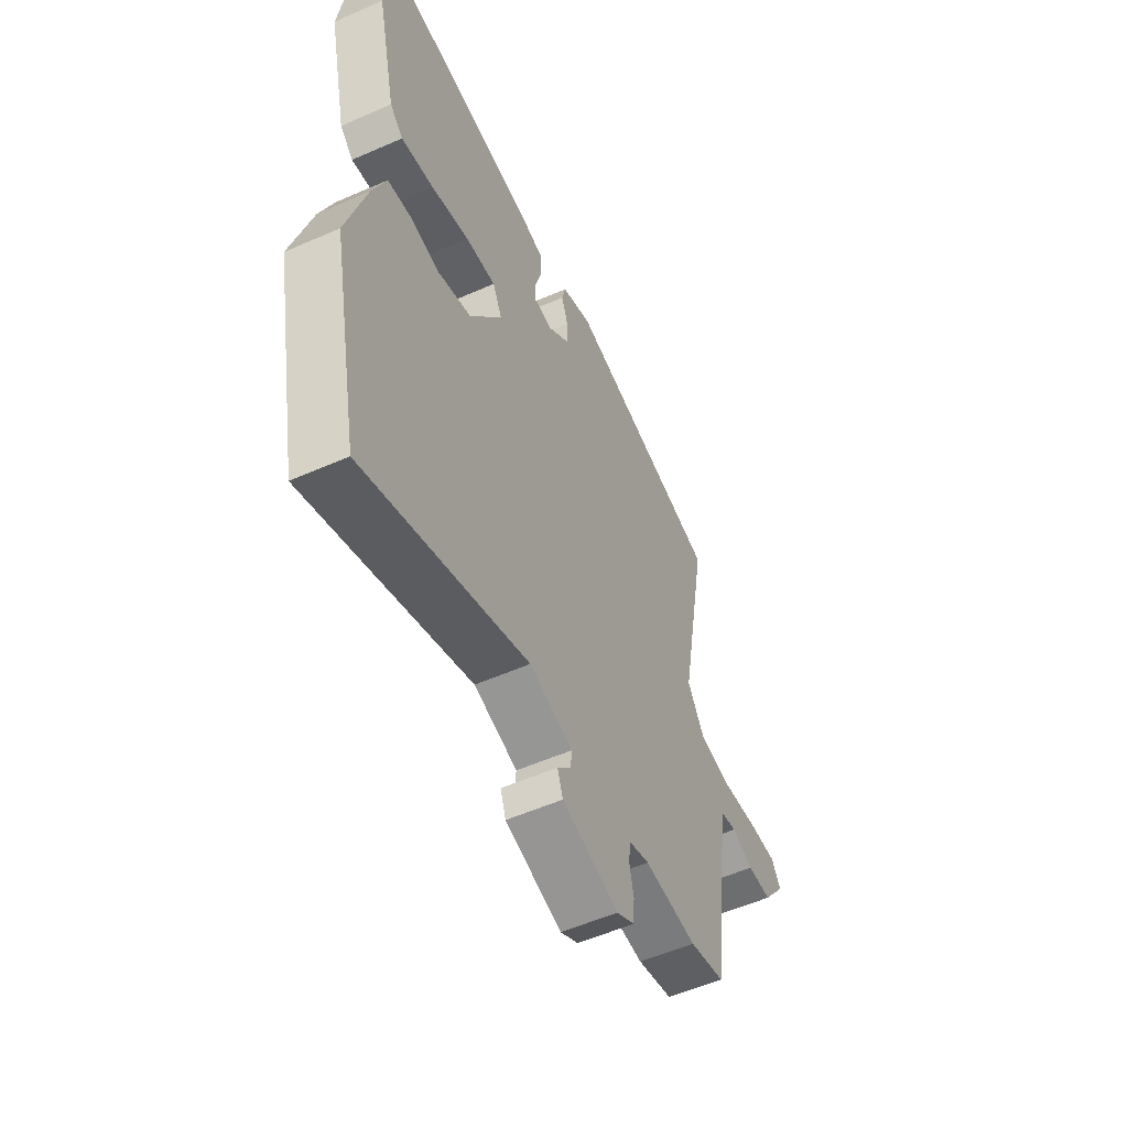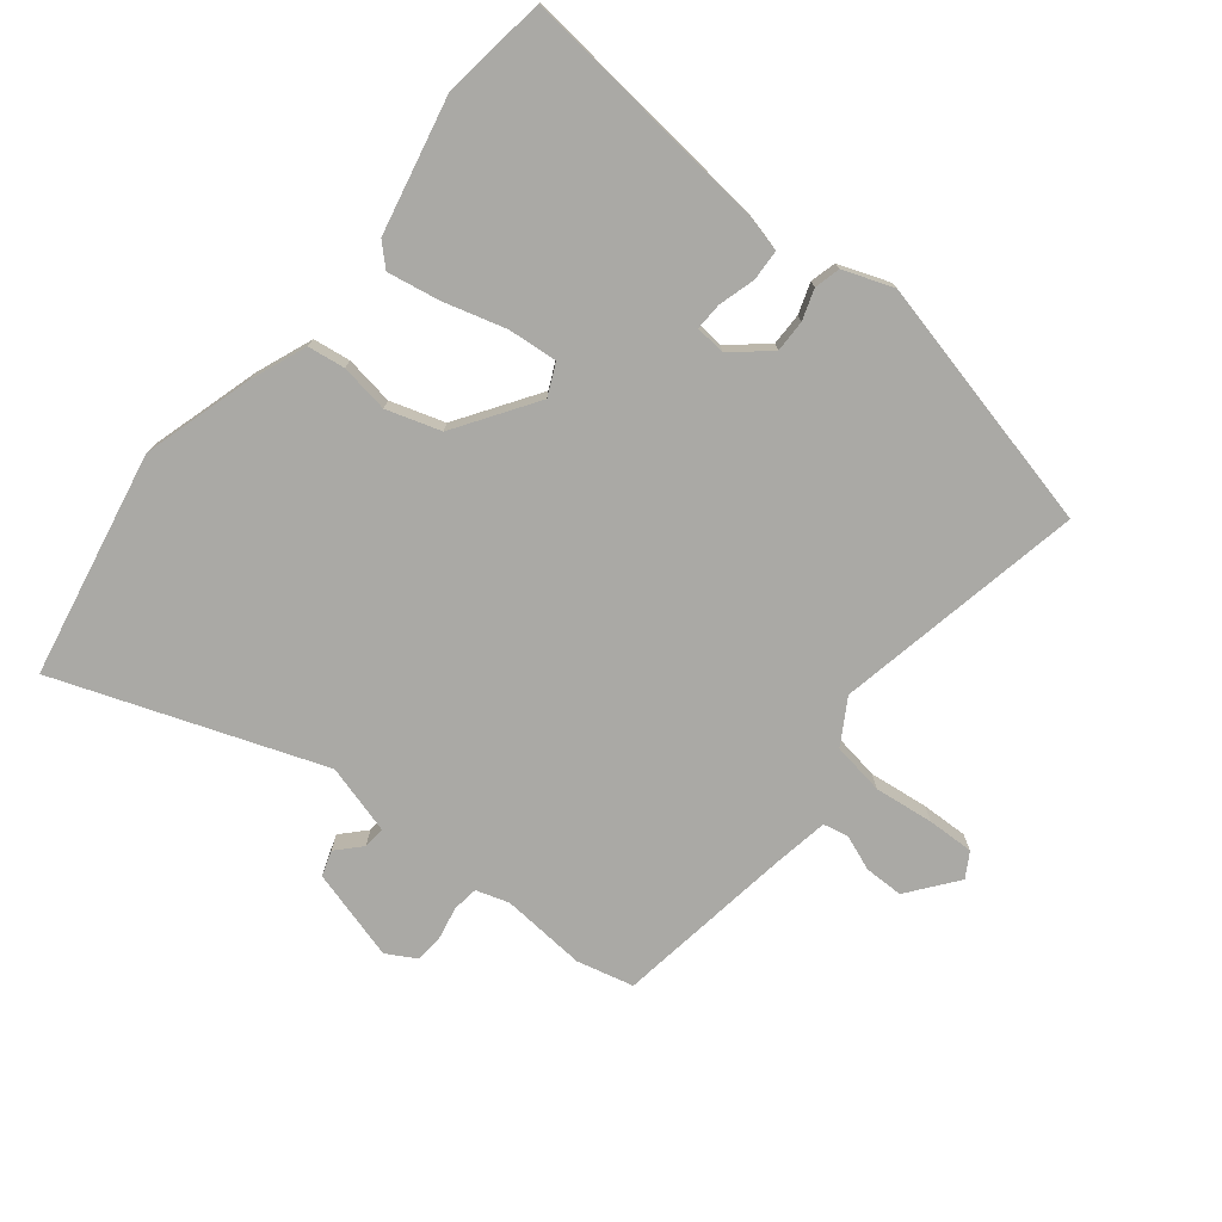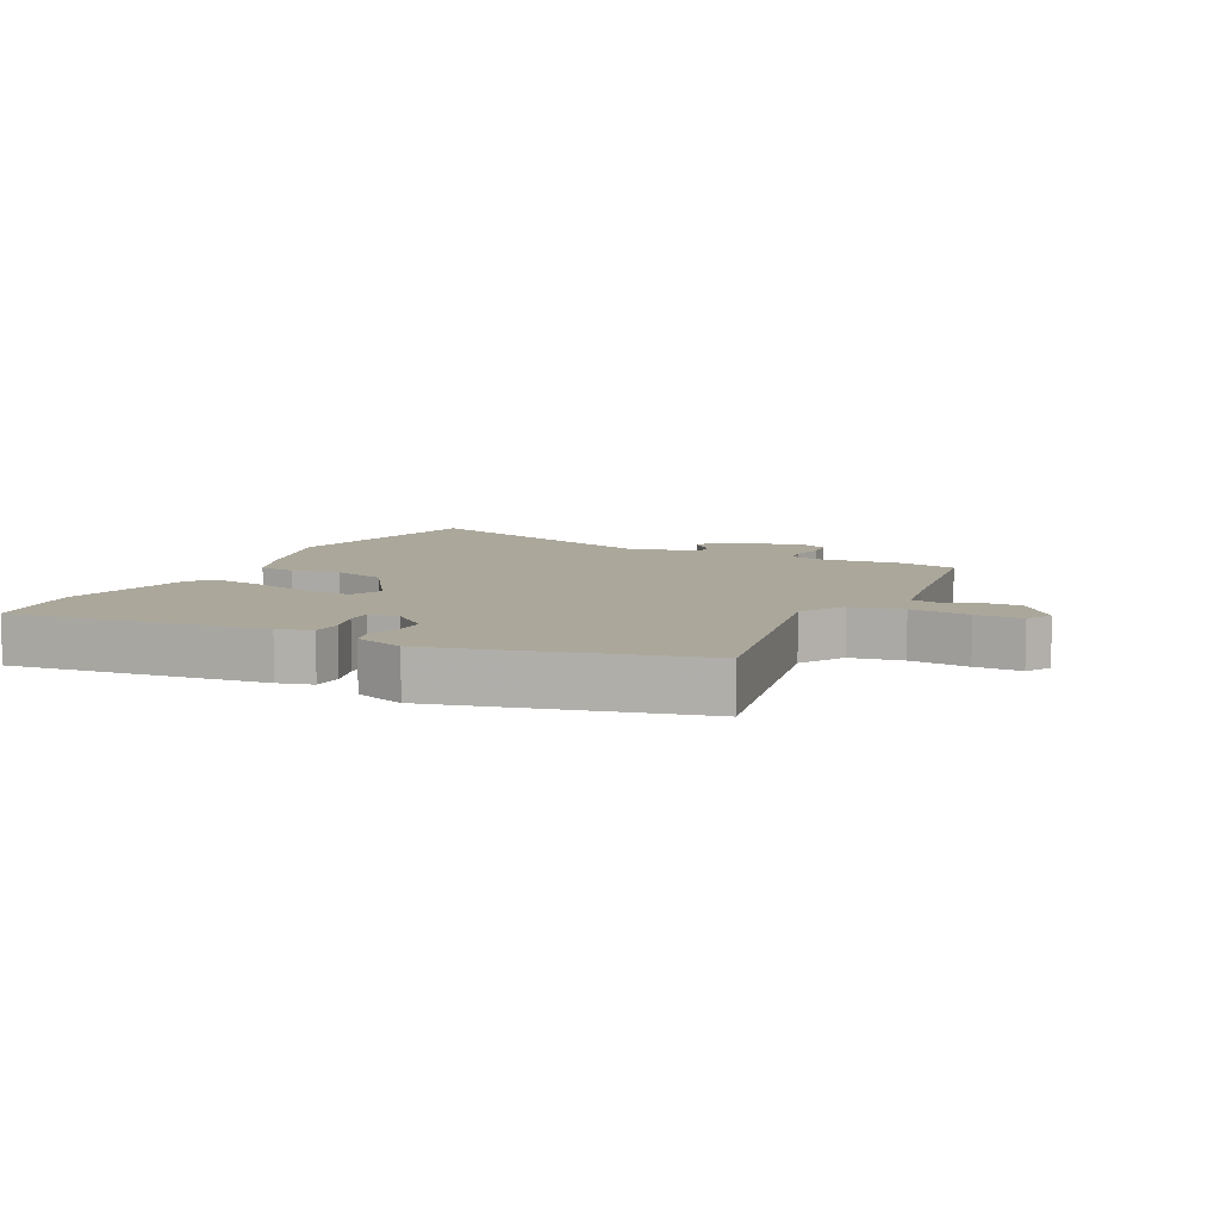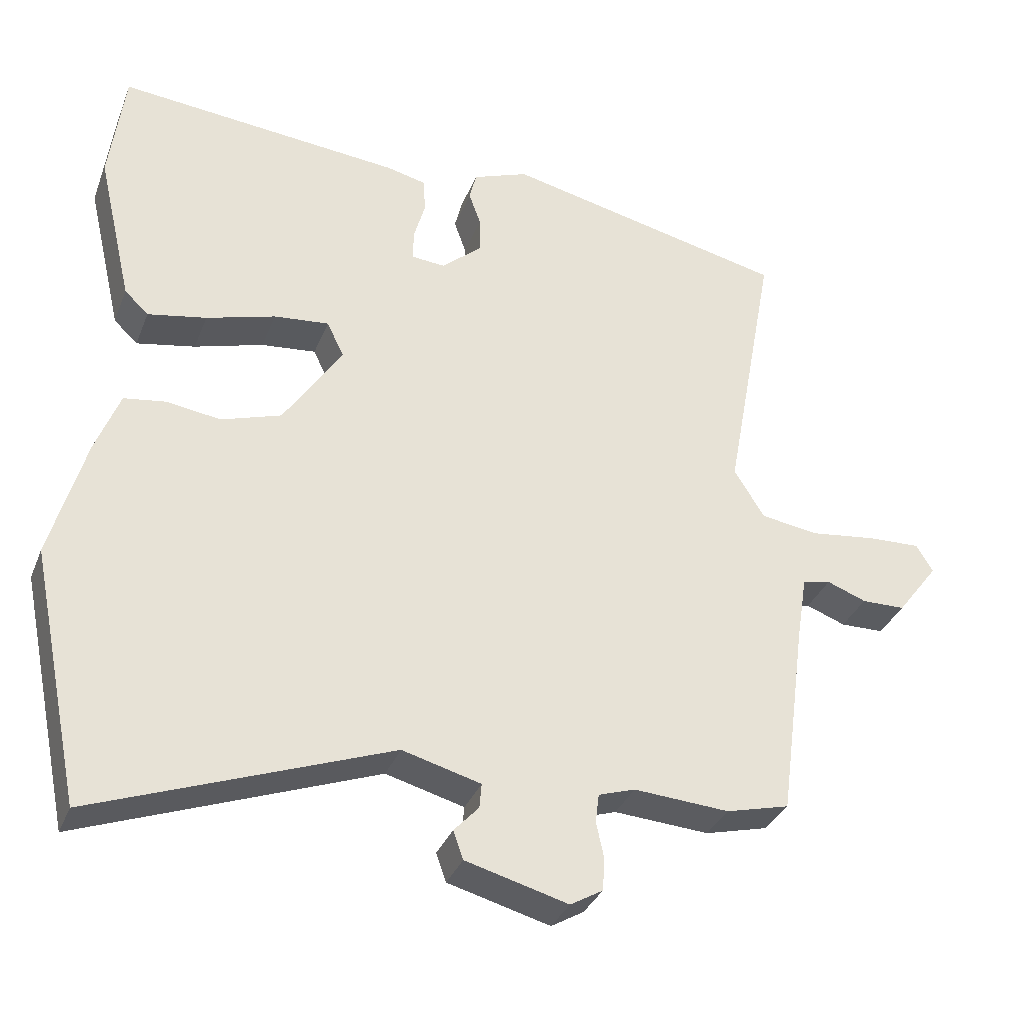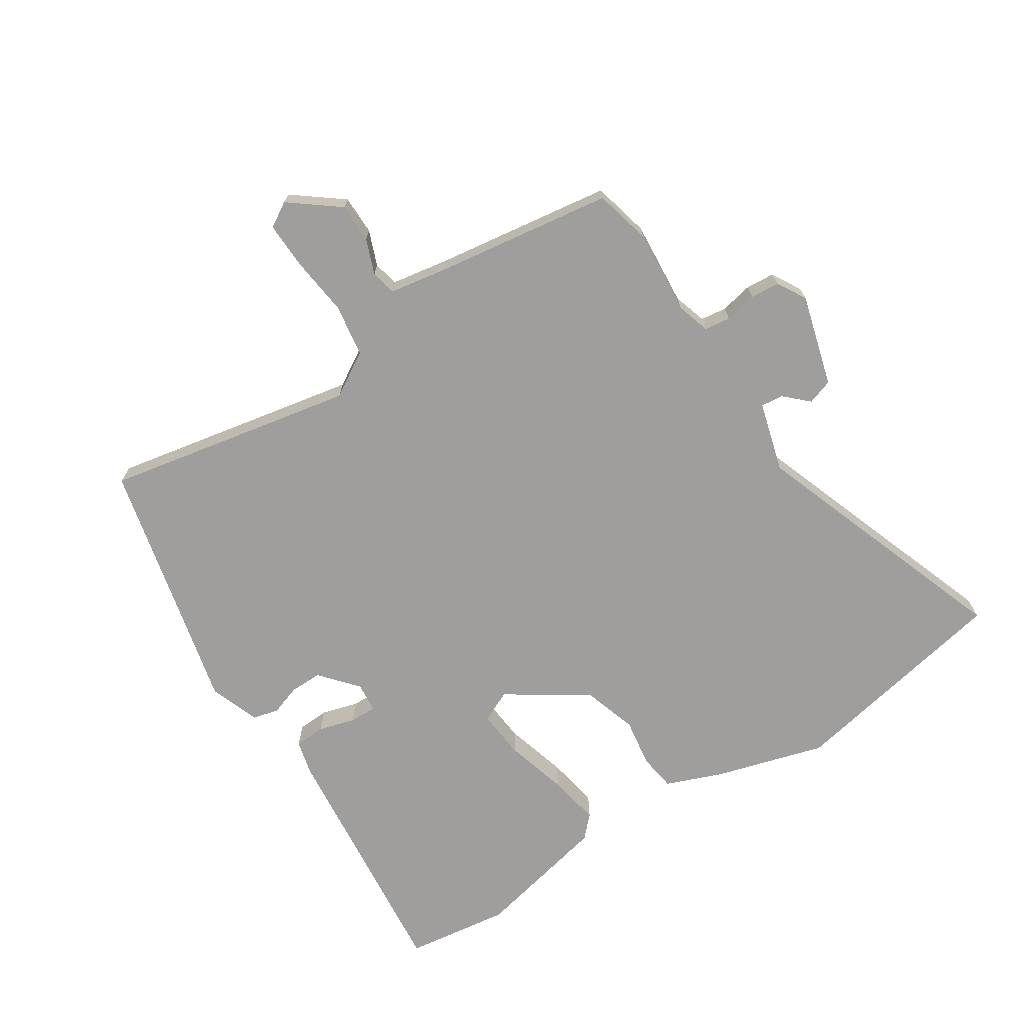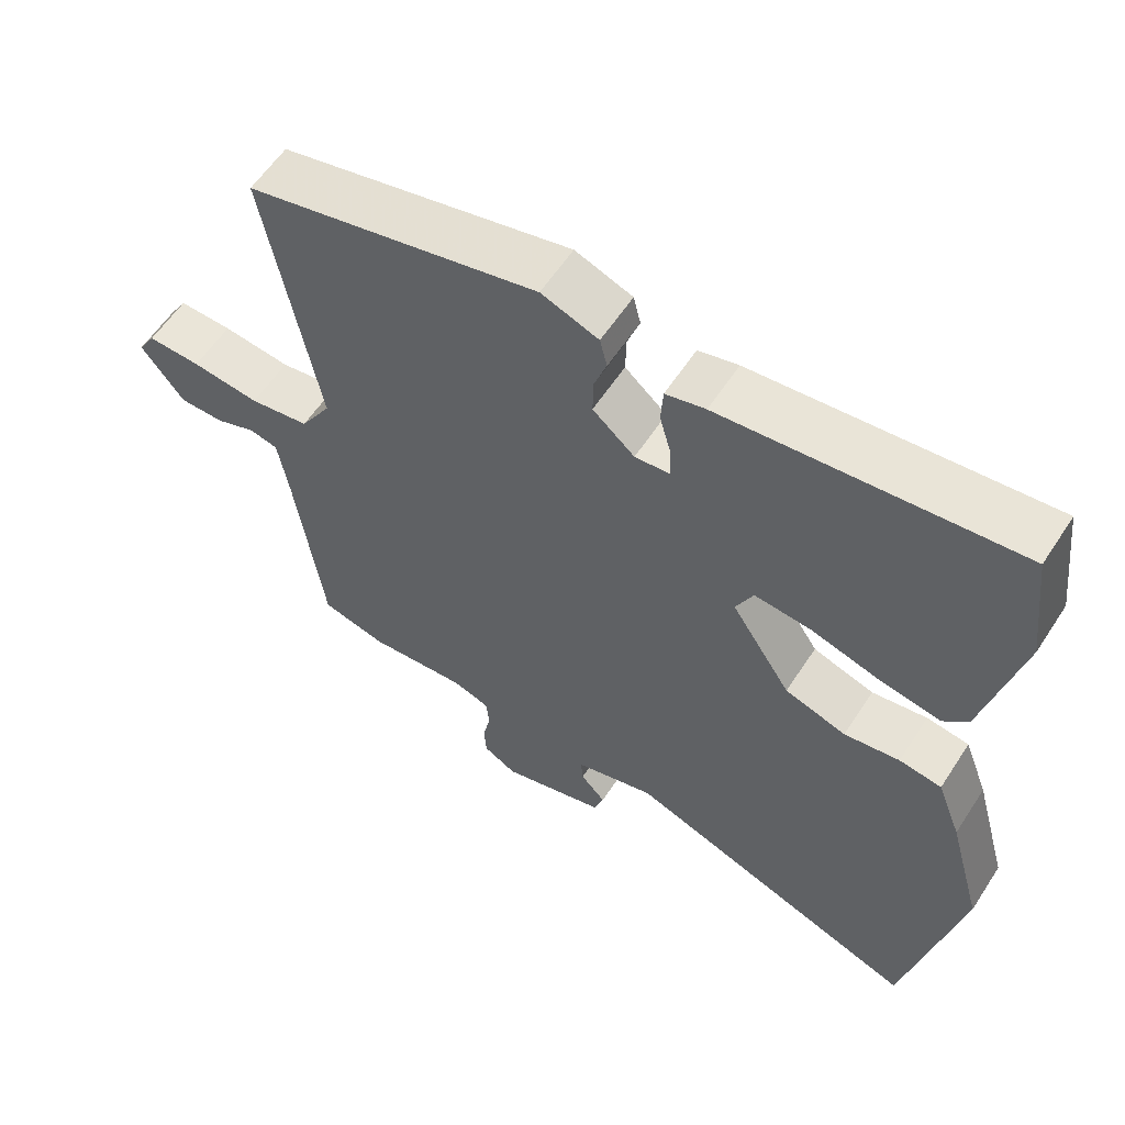
<metadata>
{"format":"obj","ext":"obj","renderer":"f3d","projection":"perspective","resolution":1024,"background":"white","views":[{"elev":-55.0,"azim":-65.1,"up":"+Z"},{"elev":-75.4,"azim":-39.4,"up":"+Y"},{"elev":8.1,"azim":25.2,"up":"+Y"},{"elev":-34.0,"azim":-19.8,"up":"+Z"},{"elev":-71.0,"azim":122.3,"up":"+Y"},{"elev":58.8,"azim":-147.1,"up":"+Z"}]}
</metadata>
<code>
v 0.529 0.07 0.443
v 0.456 0.07 0.047
v 0.499 0.07 -0.023
v 0.582 0.07 -0.035
v 0.676 0.07 -0.023
v 0.75 0.07 -0.02
v 0.774 0.07 -0.059
v 0.715 0.07 -0.137
v 0.653 0.07 -0.138
v 0.597 0.07 -0.117
v 0.557 0.07 -0.126
v 0.542 0.07 -0.219
v 0.504 0.07 -0.499
v 0.414 0.07 -0.522
v 0.279 0.07 -0.513
v 0.227 0.07 -0.53
v 0.222 0.07 -0.571
v 0.233 0.07 -0.622
v 0.23 0.07 -0.668
v 0.184 0.07 -0.695
v 0.039 0.07 -0.656
v 0.025 0.07 -0.616
v 0.06 0.07 -0.578
v 0.063 0.07 -0.543
v -0.048 0.07 -0.513
v -0.465 0.07 -0.669
v -0.539 0.07 -0.312
v -0.49 0.07 -0.137
v -0.456 0.07 -0.048
v -0.397 0.07 -0.039
v -0.32 0.07 -0.05
v -0.235 0.07 -0.022
v -0.152 0.07 0.106
v -0.176 0.07 0.156
v -0.254 0.07 0.148
v -0.352 0.07 0.119
v -0.435 0.07 0.103
v -0.469 0.07 0.135
v -0.519 0.07 0.35
v -0.498 0.07 0.516
v -0.093 0.07 0.479
v -0.038 0.07 0.466
v -0.035 0.07 0.417
v -0.051 0.07 0.359
v -0.052 0.07 0.316
v -0.004 0.07 0.312
v 0.054 0.07 0.363
v 0.053 0.07 0.414
v 0.036 0.07 0.462
v 0.046 0.07 0.503
v 0.125 0.07 0.533
v 0.529 0 0.443
v 0.456 0 0.047
v 0.499 0 -0.023
v 0.582 0 -0.035
v 0.676 0 -0.023
v 0.75 0 -0.02
v 0.774 0 -0.059
v 0.715 0 -0.137
v 0.653 0 -0.138
v 0.597 0 -0.117
v 0.557 0 -0.126
v 0.542 0 -0.219
v 0.504 0 -0.499
v 0.414 0 -0.522
v 0.279 0 -0.513
v 0.227 0 -0.53
v 0.222 0 -0.571
v 0.233 0 -0.622
v 0.23 0 -0.668
v 0.184 0 -0.695
v 0.039 0 -0.656
v 0.025 0 -0.616
v 0.06 0 -0.578
v 0.063 0 -0.543
v -0.048 0 -0.513
v -0.465 0 -0.669
v -0.539 0 -0.312
v -0.49 0 -0.137
v -0.456 0 -0.048
v -0.397 0 -0.039
v -0.32 0 -0.05
v -0.235 0 -0.022
v -0.152 0 0.106
v -0.176 0 0.156
v -0.254 0 0.148
v -0.352 0 0.119
v -0.435 0 0.103
v -0.469 0 0.135
v -0.519 0 0.35
v -0.498 0 0.516
v -0.093 0 0.479
v -0.038 0 0.466
v -0.035 0 0.417
v -0.051 0 0.359
v -0.052 0 0.316
v -0.004 0 0.312
v 0.054 0 0.363
v 0.053 0 0.414
v 0.036 0 0.462
v 0.046 0 0.503
v 0.125 0 0.533
f 48 49 50 51
f 47 48 51 1
f 46 47 1 2
f 45 46 2 3
f 41 42 43 44
f 41 44 45
f 40 41 45
f 39 40 45 3
f 35 36 37 38
f 34 35 38 39
f 28 29 30 31
f 28 31 32
f 25 26 27 28
f 24 25 28 32
f 20 21 22 23
f 20 23 24
f 17 18 19 20
f 16 17 20 24
f 15 16 24 32
f 12 13 14 15
f 11 12 15 32
f 7 8 9 10
f 4 5 6 7
f 4 7 10 11
f 34 39 3
f 33 34 3
f 32 33 3
f 3 4 11 32
f 102 101 100 99
f 52 102 99 98
f 53 52 98 97
f 54 53 97 96
f 95 94 93 92
f 96 95 92
f 96 92 91
f 54 96 91 90
f 89 88 87 86
f 90 89 86 85
f 82 81 80 79
f 83 82 79
f 79 78 77 76
f 83 79 76 75
f 74 73 72 71
f 75 74 71
f 71 70 69 68
f 75 71 68 67
f 83 75 67 66
f 66 65 64 63
f 83 66 63 62
f 61 60 59 58
f 58 57 56 55
f 62 61 58 55
f 54 90 85
f 54 85 84
f 54 84 83
f 83 62 55 54
f 1 52 53 2
f 2 53 54 3
f 3 54 55 4
f 4 55 56 5
f 5 56 57 6
f 6 57 58 7
f 7 58 59 8
f 8 59 60 9
f 9 60 61 10
f 10 61 62 11
f 11 62 63 12
f 12 63 64 13
f 13 64 65 14
f 14 65 66 15
f 15 66 67 16
f 16 67 68 17
f 17 68 69 18
f 18 69 70 19
f 19 70 71 20
f 20 71 72 21
f 21 72 73 22
f 22 73 74 23
f 23 74 75 24
f 24 75 76 25
f 25 76 77 26
f 26 77 78 27
f 27 78 79 28
f 28 79 80 29
f 29 80 81 30
f 30 81 82 31
f 31 82 83 32
f 32 83 84 33
f 33 84 85 34
f 34 85 86 35
f 35 86 87 36
f 36 87 88 37
f 37 88 89 38
f 38 89 90 39
f 39 90 91 40
f 40 91 92 41
f 41 92 93 42
f 42 93 94 43
f 43 94 95 44
f 44 95 96 45
f 45 96 97 46
f 46 97 98 47
f 47 98 99 48
f 48 99 100 49
f 49 100 101 50
f 50 101 102 51
f 51 102 52 1

</code>
